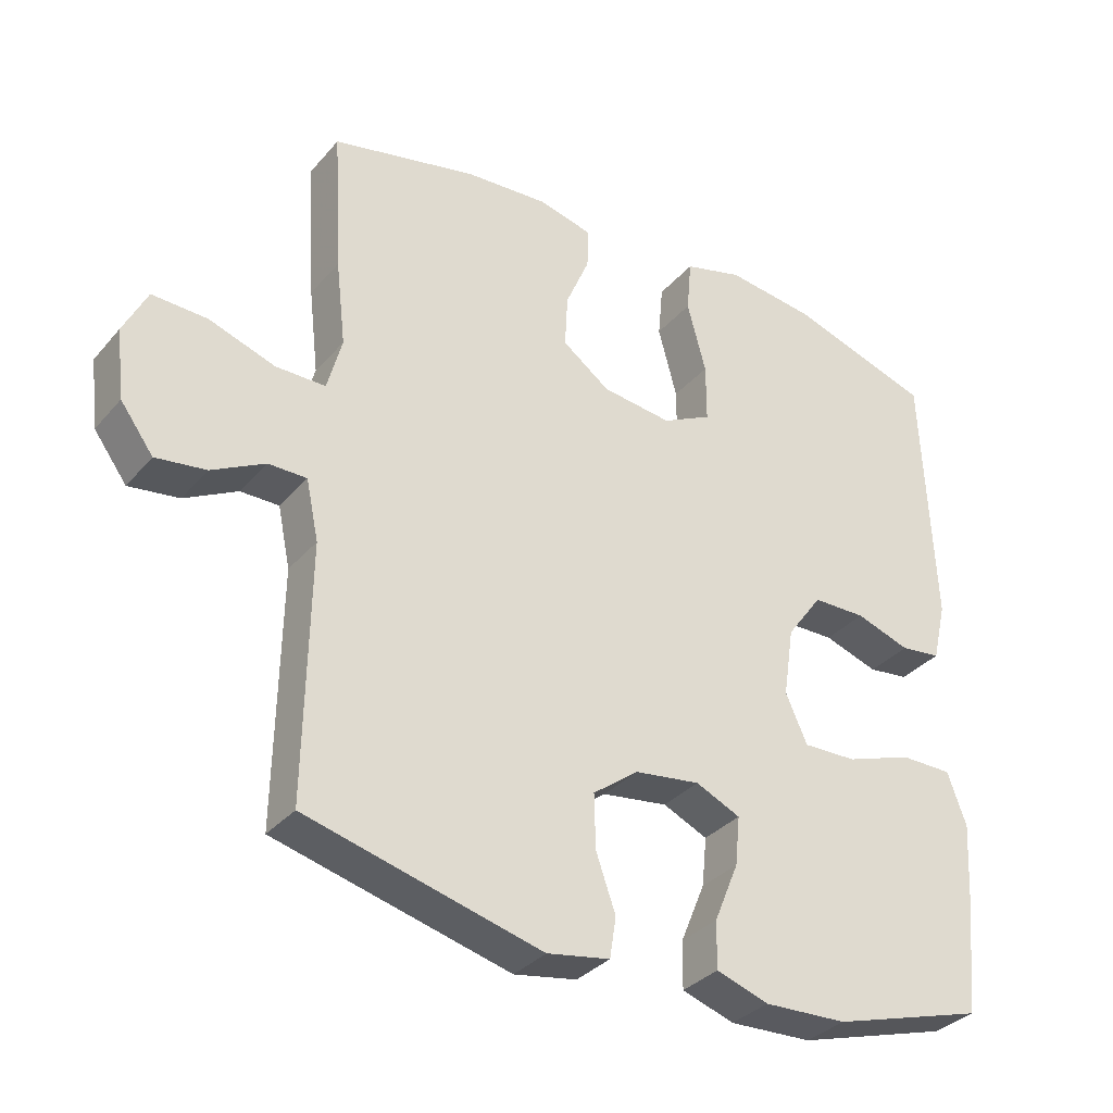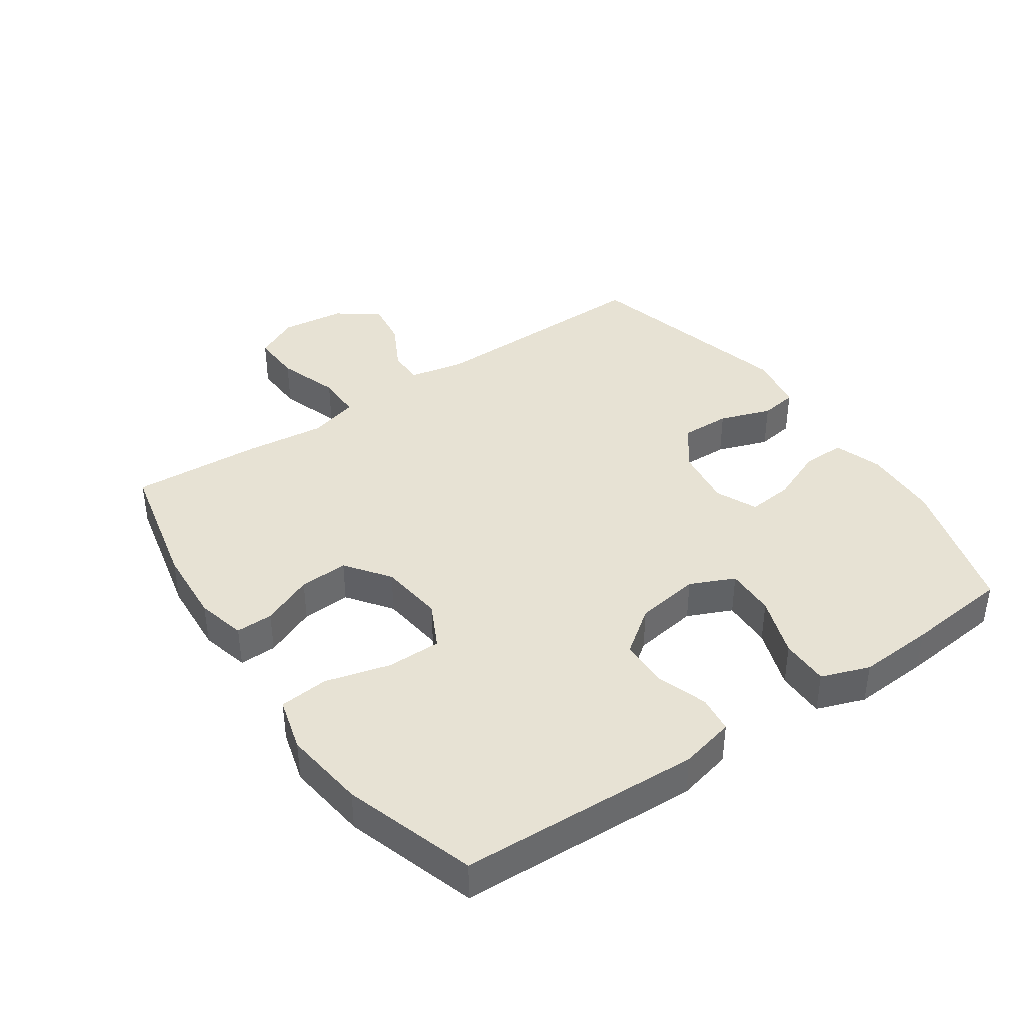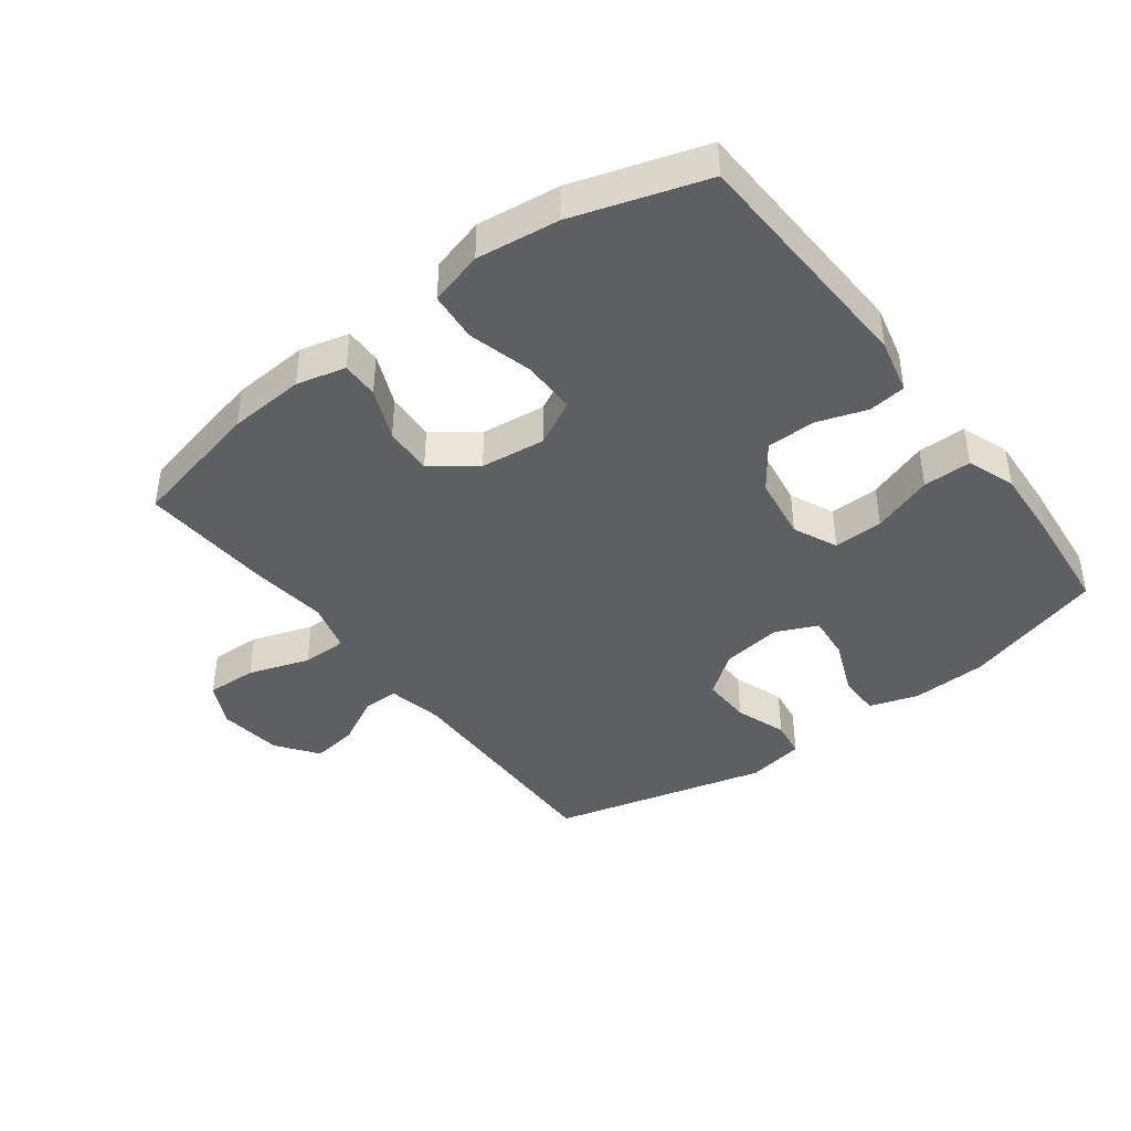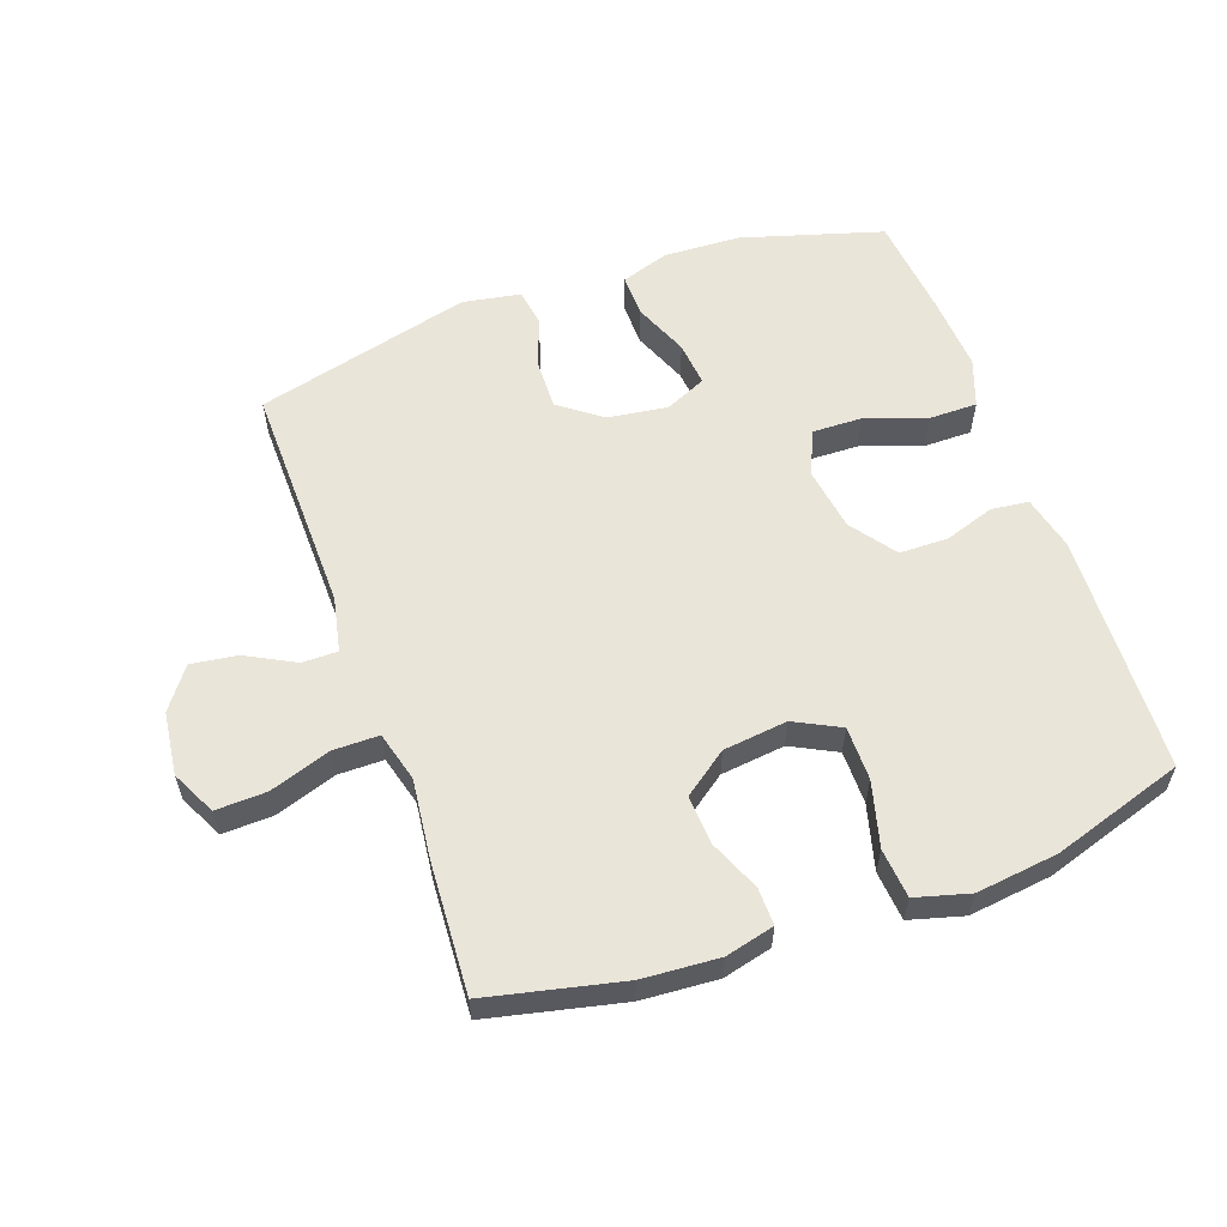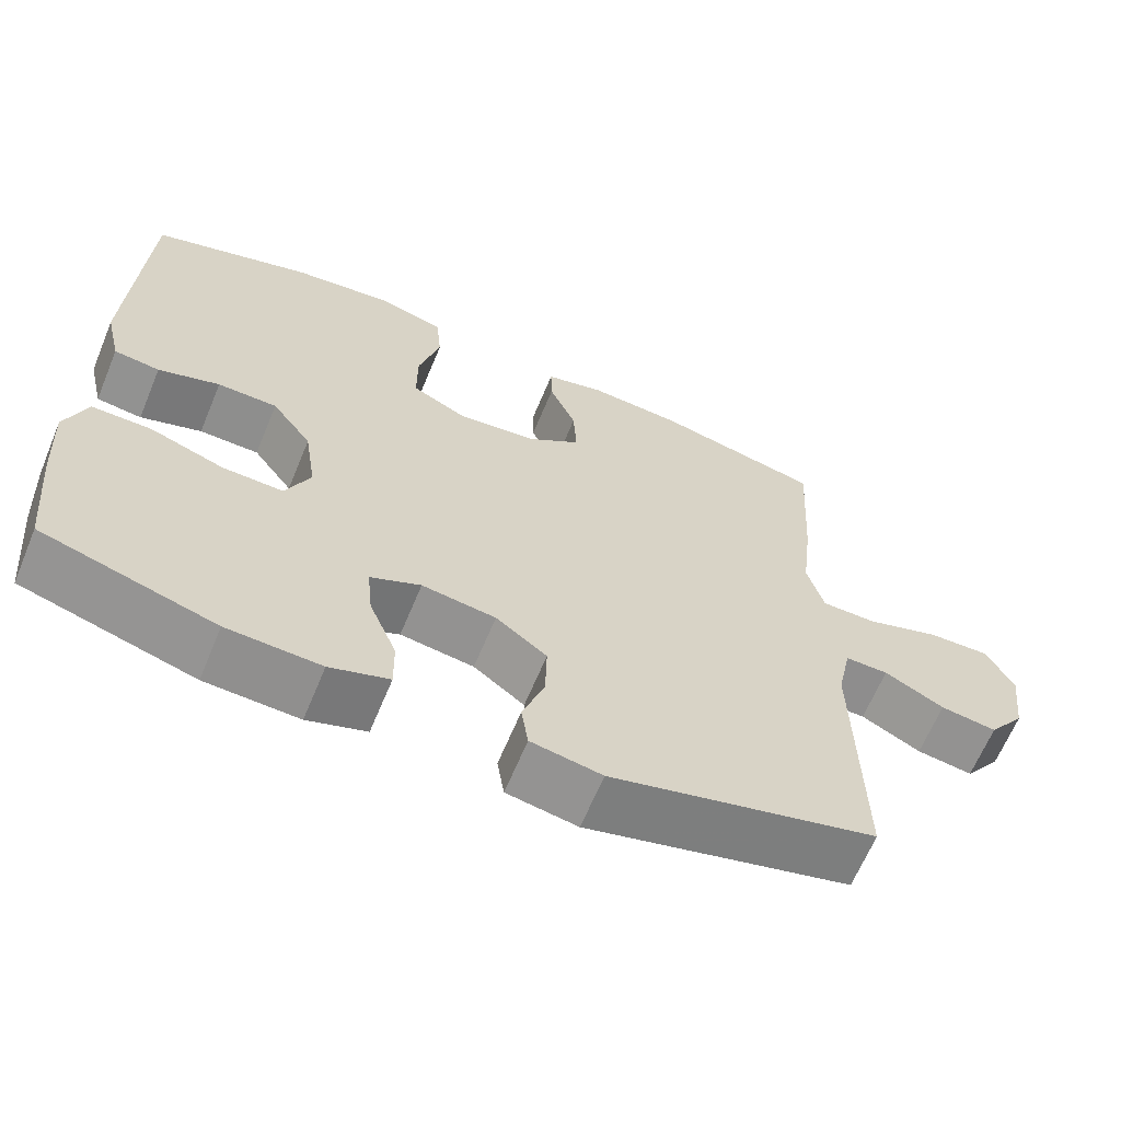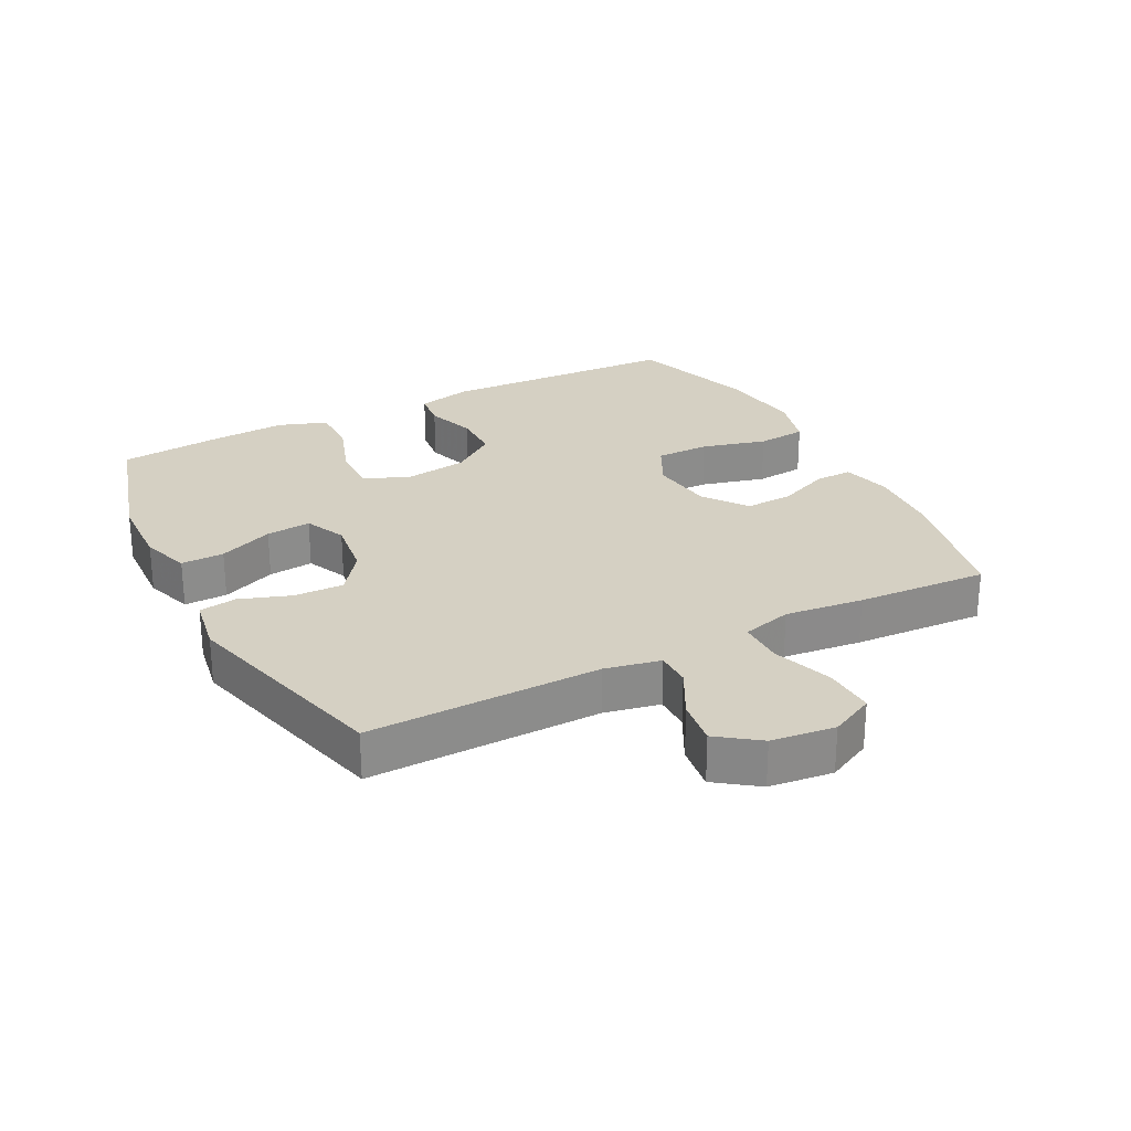
<metadata>
{"format":"obj","ext":"obj","renderer":"f3d","projection":"perspective","resolution":1024,"background":"white","views":[{"elev":-33.5,"azim":-34.0,"up":"+Z"},{"elev":40.0,"azim":55.5,"up":"+Y"},{"elev":-41.7,"azim":37.1,"up":"+Y"},{"elev":58.1,"azim":-19.6,"up":"+Y"},{"elev":-64.7,"azim":157.4,"up":"+Z"},{"elev":26.4,"azim":-117.5,"up":"+Y"}]}
</metadata>
<code>
v 0.5 0.07 0.5
v 0.516 0.07 0.125
v 0.496 0.07 0.04
v 0.438 0.07 0.033
v 0.36 0.07 0.059
v 0.284 0.07 0.058
v 0.233 0.07 -0.012
v 0.218 0.07 -0.112
v 0.249 0.07 -0.181
v 0.326 0.07 -0.179
v 0.421 0.07 -0.146
v 0.496 0.07 -0.146
v 0.523 0.07 -0.221
v 0.516 0.07 -0.338
v 0.5 0.07 -0.5
v 0.28 0.07 -0.565
v 0.161 0.07 -0.57
v 0.086 0.07 -0.545
v 0.087 0.07 -0.478
v 0.122 0.07 -0.393
v 0.129 0.07 -0.323
v 0.065 0.07 -0.294
v -0.029 0.07 -0.307
v -0.094 0.07 -0.356
v -0.092 0.07 -0.433
v -0.064 0.07 -0.513
v -0.073 0.07 -0.571
v -0.163 0.07 -0.587
v -0.5 0.07 -0.5
v -0.494 0.07 -0.138
v -0.512 0.07 -0.052
v -0.567 0.07 -0.052
v -0.643 0.07 -0.092
v -0.715 0.07 -0.102
v -0.762 0.07 -0.038
v -0.774 0.07 0.061
v -0.74 0.07 0.13
v -0.661 0.07 0.127
v -0.566 0.07 0.095
v -0.495 0.07 0.095
v -0.474 0.07 0.173
v -0.488 0.07 0.295
v -0.5 0.07 0.5
v -0.291 0.07 0.547
v -0.172 0.07 0.555
v -0.096 0.07 0.536
v -0.097 0.07 0.478
v -0.131 0.07 0.398
v -0.135 0.07 0.322
v -0.067 0.07 0.272
v 0.033 0.07 0.26
v 0.104 0.07 0.296
v 0.104 0.07 0.38
v 0.077 0.07 0.481
v 0.084 0.07 0.558
v 0.168 0.07 0.581
v 0.296 0.07 0.565
v 0.5 0 0.5
v 0.516 0 0.125
v 0.496 0 0.04
v 0.438 0 0.033
v 0.36 0 0.059
v 0.284 0 0.058
v 0.233 0 -0.012
v 0.218 0 -0.112
v 0.249 0 -0.181
v 0.326 0 -0.179
v 0.421 0 -0.146
v 0.496 0 -0.146
v 0.523 0 -0.221
v 0.516 0 -0.338
v 0.5 0 -0.5
v 0.28 0 -0.565
v 0.161 0 -0.57
v 0.086 0 -0.545
v 0.087 0 -0.478
v 0.122 0 -0.393
v 0.129 0 -0.323
v 0.065 0 -0.294
v -0.029 0 -0.307
v -0.094 0 -0.356
v -0.092 0 -0.433
v -0.064 0 -0.513
v -0.073 0 -0.571
v -0.163 0 -0.587
v -0.5 0 -0.5
v -0.494 0 -0.138
v -0.512 0 -0.052
v -0.567 0 -0.052
v -0.643 0 -0.092
v -0.715 0 -0.102
v -0.762 0 -0.038
v -0.774 0 0.061
v -0.74 0 0.13
v -0.661 0 0.127
v -0.566 0 0.095
v -0.495 0 0.095
v -0.474 0 0.173
v -0.488 0 0.295
v -0.5 0 0.5
v -0.291 0 0.547
v -0.172 0 0.555
v -0.096 0 0.536
v -0.097 0 0.478
v -0.131 0 0.398
v -0.135 0 0.322
v -0.067 0 0.272
v 0.033 0 0.26
v 0.104 0 0.296
v 0.104 0 0.38
v 0.077 0 0.481
v 0.084 0 0.558
v 0.168 0 0.581
v 0.296 0 0.565
f 3 4 5
f 2 3 5
f 1 2 5
f 57 1 5
f 56 57 5
f 55 56 5
f 54 55 5
f 53 54 5
f 52 53 5 6
f 51 52 6 7
f 50 51 7 8
f 49 50 8 9
f 46 47 48
f 45 46 48
f 44 45 48
f 43 44 48
f 42 43 48
f 41 42 48
f 40 41 48 49
f 37 38 39
f 36 37 39
f 35 36 39
f 34 35 39
f 33 34 39
f 32 33 39
f 31 32 39 40
f 40 49 9
f 31 40 9
f 30 31 9
f 28 29 30
f 27 28 30
f 26 27 30
f 25 26 30
f 18 19 20
f 17 18 20
f 16 17 20
f 15 16 20
f 14 15 20
f 13 14 20
f 12 13 20
f 11 12 20
f 10 11 20
f 9 10 20 21
f 24 25 30
f 23 24 30
f 22 23 30 9
f 9 21 22
f 62 61 60
f 62 60 59
f 62 59 58
f 62 58 114
f 62 114 113
f 62 113 112
f 62 112 111
f 62 111 110
f 63 62 110 109
f 64 63 109 108
f 65 64 108 107
f 66 65 107 106
f 105 104 103
f 105 103 102
f 105 102 101
f 105 101 100
f 105 100 99
f 105 99 98
f 106 105 98 97
f 96 95 94
f 96 94 93
f 96 93 92
f 96 92 91
f 96 91 90
f 96 90 89
f 97 96 89 88
f 66 106 97
f 66 97 88
f 66 88 87
f 87 86 85
f 87 85 84
f 87 84 83
f 87 83 82
f 77 76 75
f 77 75 74
f 77 74 73
f 77 73 72
f 77 72 71
f 77 71 70
f 77 70 69
f 77 69 68
f 77 68 67
f 78 77 67 66
f 87 82 81
f 87 81 80
f 66 87 80 79
f 79 78 66
f 1 58 59 2
f 2 59 60 3
f 3 60 61 4
f 4 61 62 5
f 5 62 63 6
f 6 63 64 7
f 7 64 65 8
f 8 65 66 9
f 9 66 67 10
f 10 67 68 11
f 11 68 69 12
f 12 69 70 13
f 13 70 71 14
f 14 71 72 15
f 15 72 73 16
f 16 73 74 17
f 17 74 75 18
f 18 75 76 19
f 19 76 77 20
f 20 77 78 21
f 21 78 79 22
f 22 79 80 23
f 23 80 81 24
f 24 81 82 25
f 25 82 83 26
f 26 83 84 27
f 27 84 85 28
f 28 85 86 29
f 29 86 87 30
f 30 87 88 31
f 31 88 89 32
f 32 89 90 33
f 33 90 91 34
f 34 91 92 35
f 35 92 93 36
f 36 93 94 37
f 37 94 95 38
f 38 95 96 39
f 39 96 97 40
f 40 97 98 41
f 41 98 99 42
f 42 99 100 43
f 43 100 101 44
f 44 101 102 45
f 45 102 103 46
f 46 103 104 47
f 47 104 105 48
f 48 105 106 49
f 49 106 107 50
f 50 107 108 51
f 51 108 109 52
f 52 109 110 53
f 53 110 111 54
f 54 111 112 55
f 55 112 113 56
f 56 113 114 57
f 57 114 58 1

</code>
